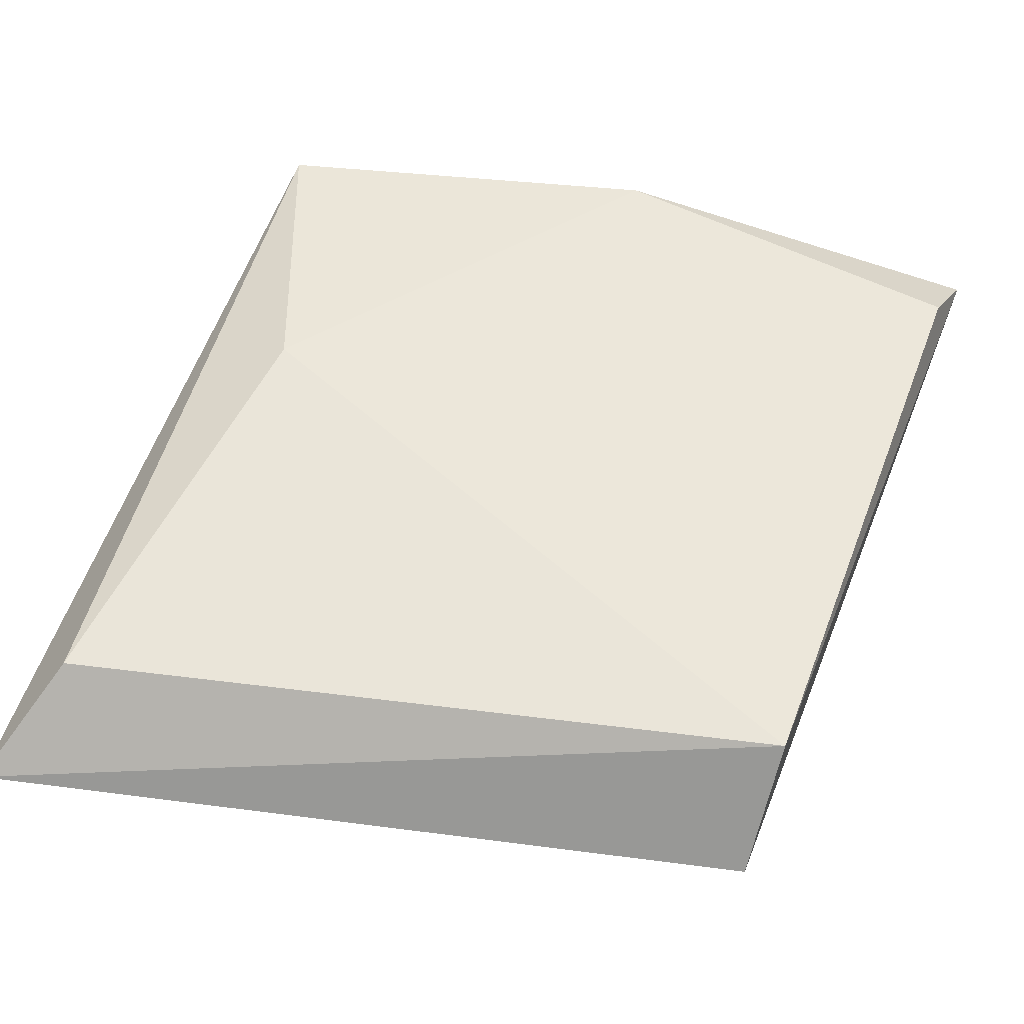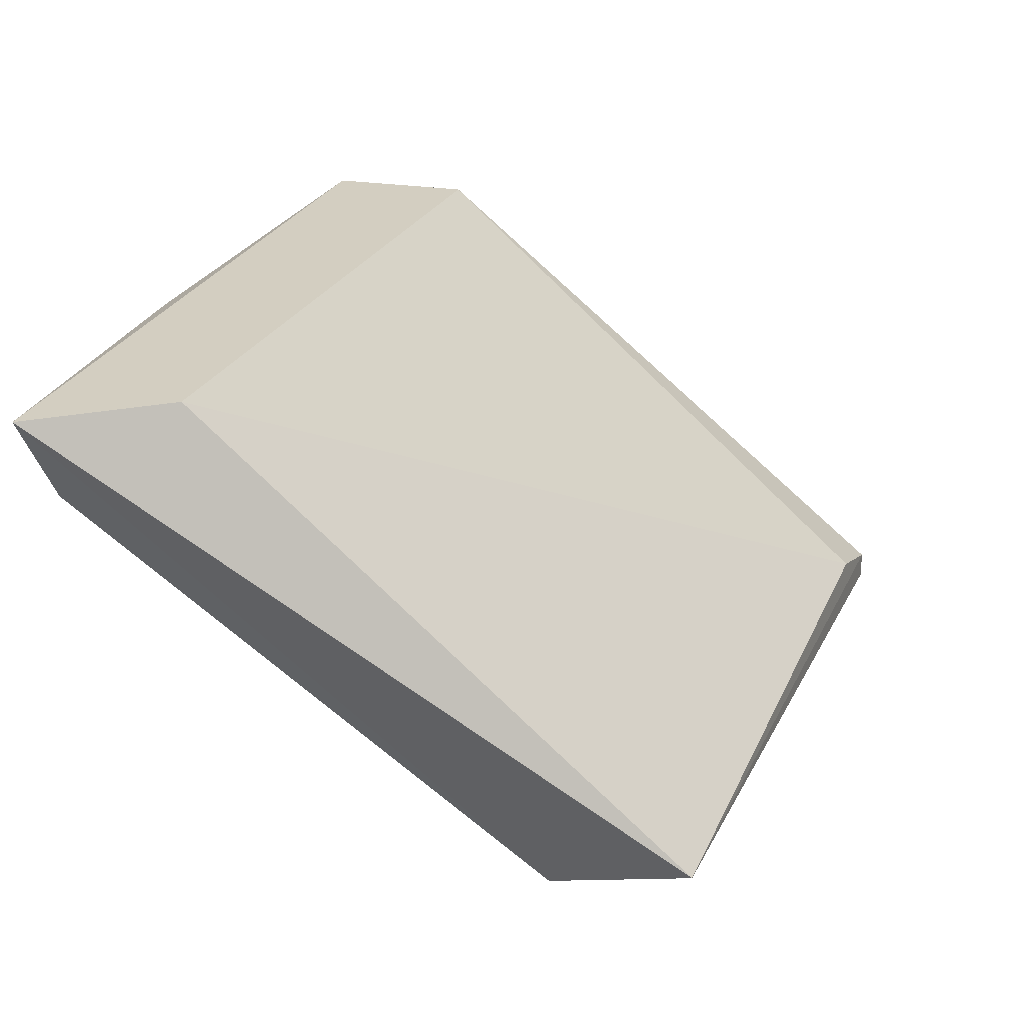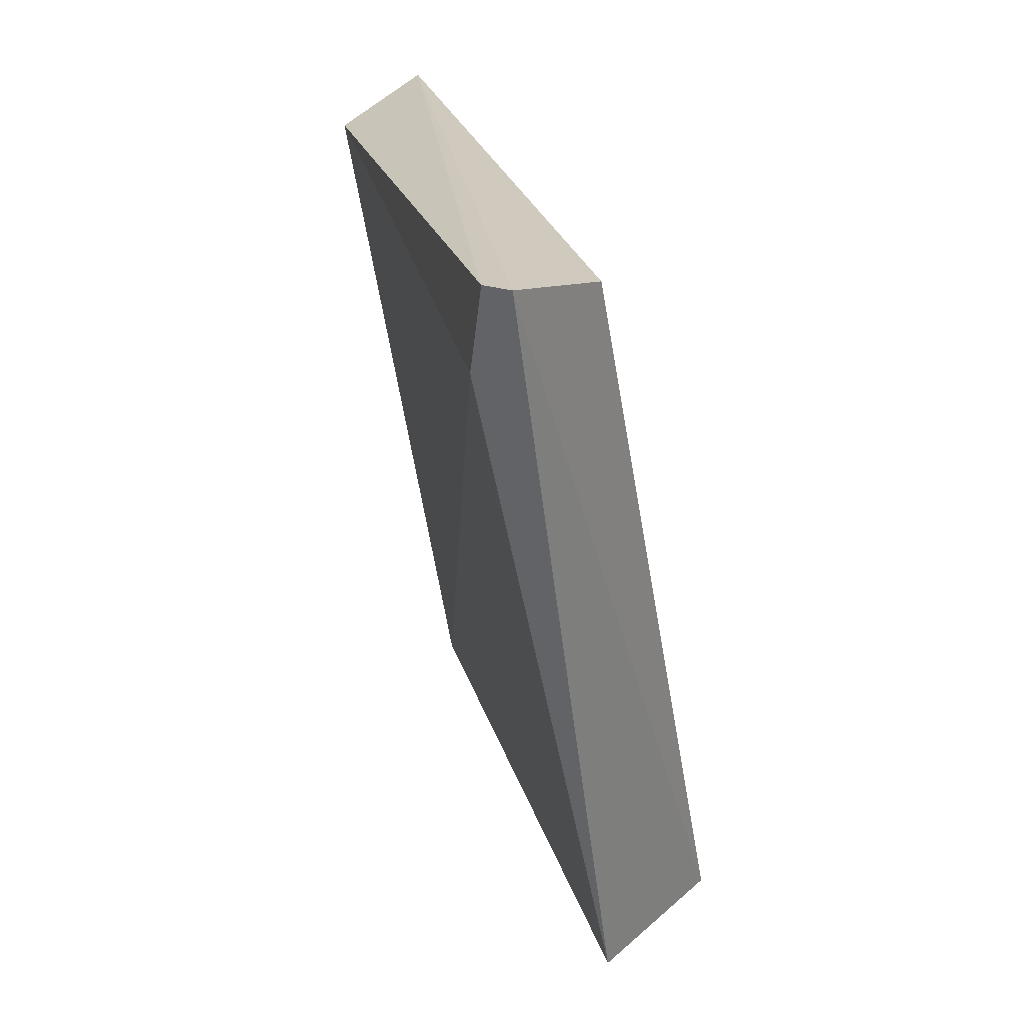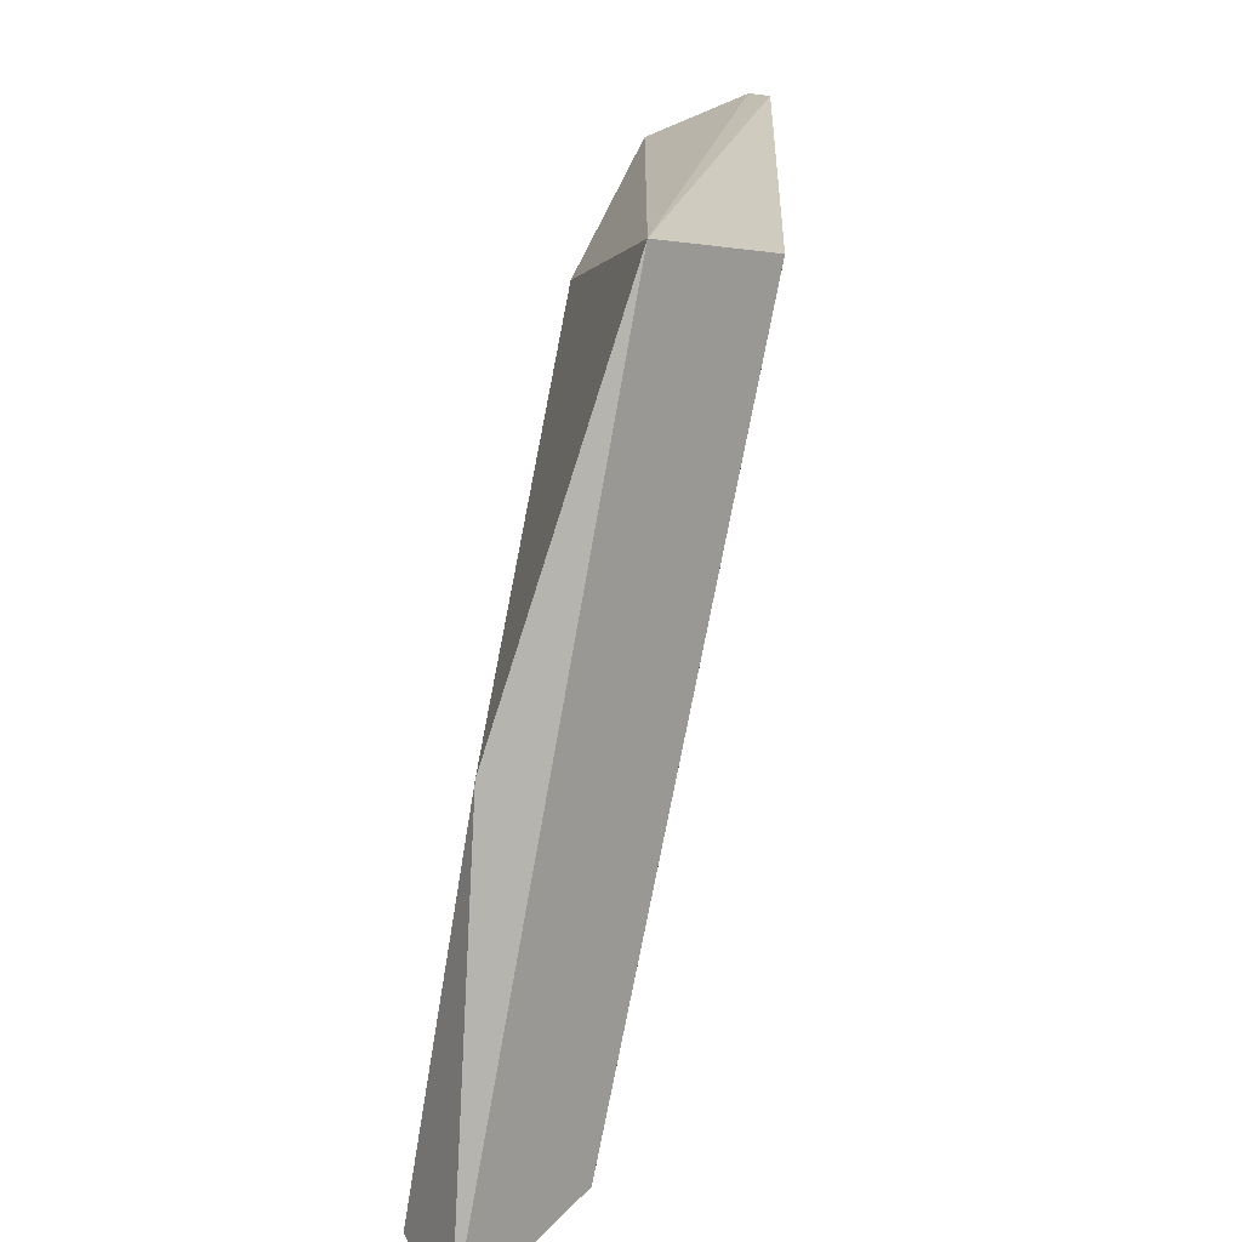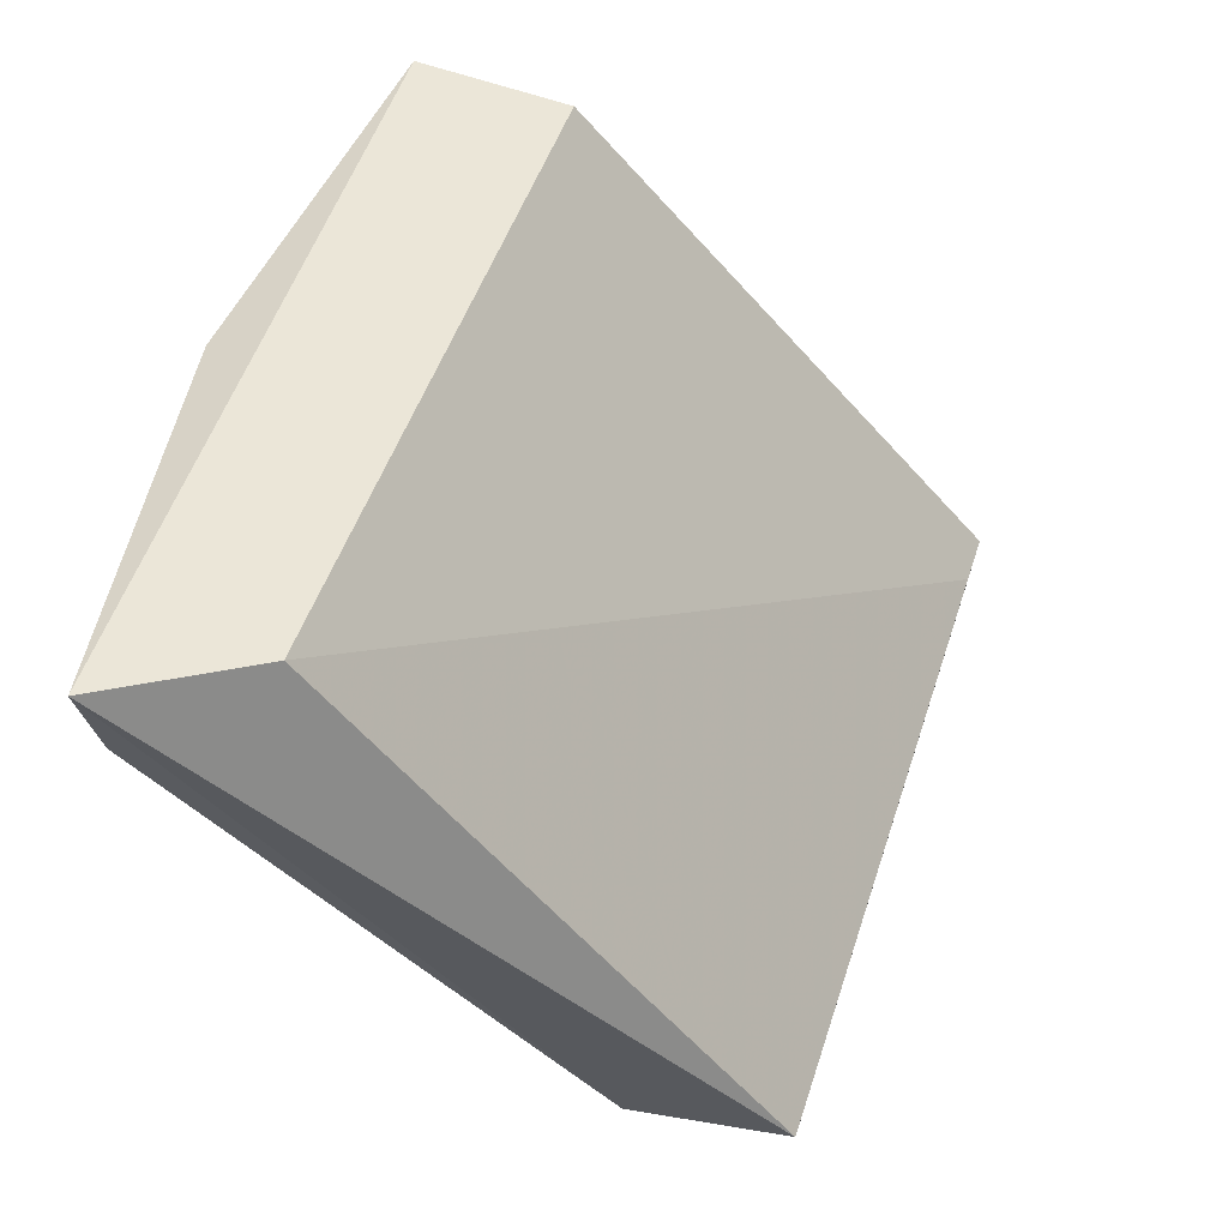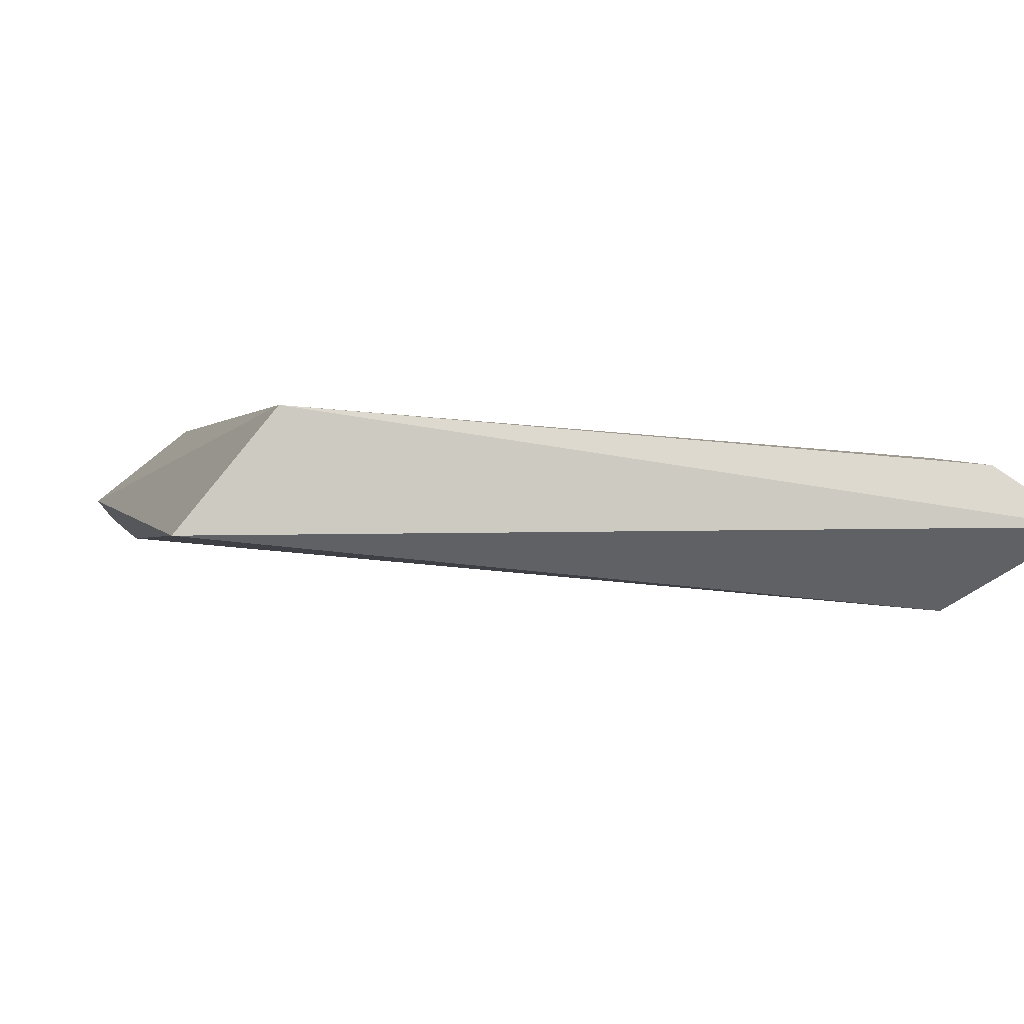
<metadata>
{"format":"obj","ext":"obj","renderer":"f3d","projection":"perspective","resolution":1024,"background":"white","views":[{"elev":-79.9,"azim":-115.2,"up":"+Z"},{"elev":25.0,"azim":3.4,"up":"+Z"},{"elev":21.9,"azim":120.9,"up":"+Y"},{"elev":17.3,"azim":-44.7,"up":"+Y"},{"elev":-42.8,"azim":-11.0,"up":"+Y"},{"elev":-78.2,"azim":-141.3,"up":"+Y"}]}
</metadata>
<code>
v -0.0716 -0.03527 0.01132
v -0.05562 -0.02095 0.003604
v -0.05562 -0.02095 0.003053
v -0.06829 -0.02095 0.01297
v -0.06939 -0.03472 0.01297
v -0.06278 -0.03472 0.003053
v -0.06003 -0.03527 0.003604
v -0.06499 -0.0226 0.008012
v -0.06553 -0.0215 0.01297
v -0.05838 -0.0215 0.003053
v -0.05617 -0.0226 0.004156
v -0.07105 -0.02811 0.01242
v -0.07215 -0.03583 0.01297
f 12 1 13
f 2 9 11
f 6 7 13
f 1 6 13
f 5 4 13
f 8 6 12
f 4 8 12
f 6 1 12
f 9 5 11
f 7 5 13
f 5 7 11
f 6 8 10
f 8 4 10
f 3 6 10
f 4 3 10
f 4 5 9
f 2 4 9
f 6 3 7
f 3 2 7
f 2 3 4
f 4 12 13
f 7 2 11

</code>
